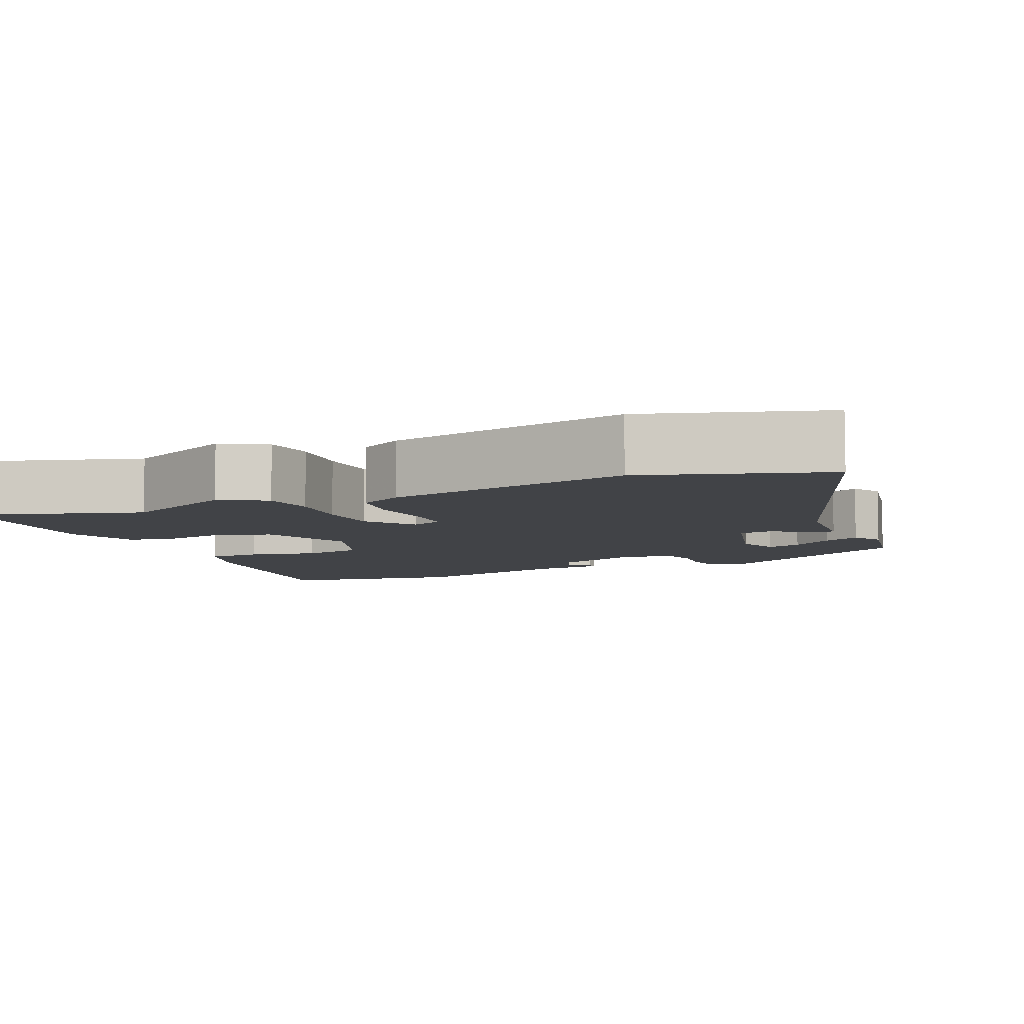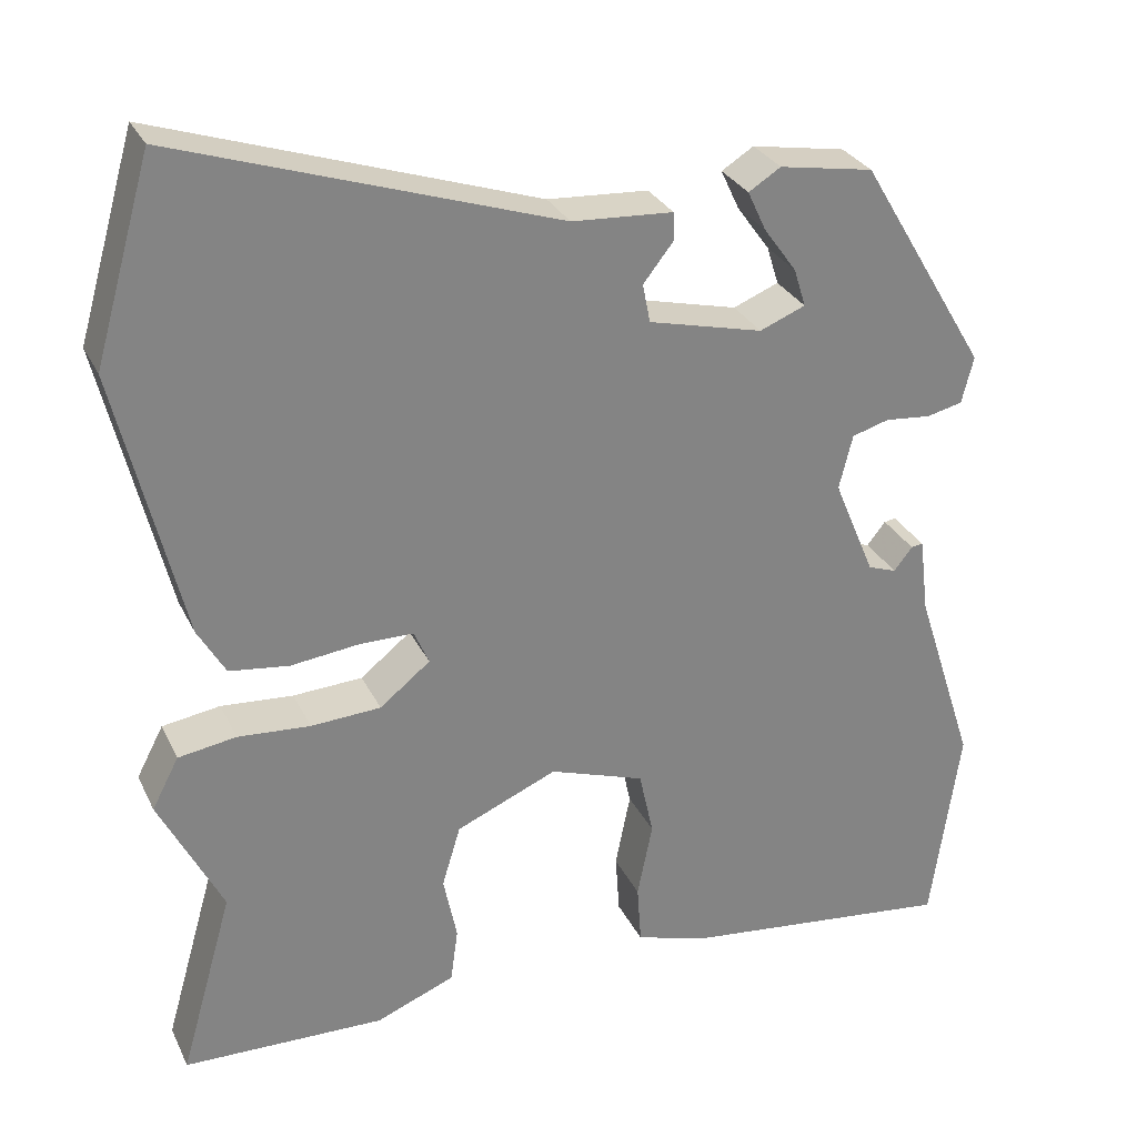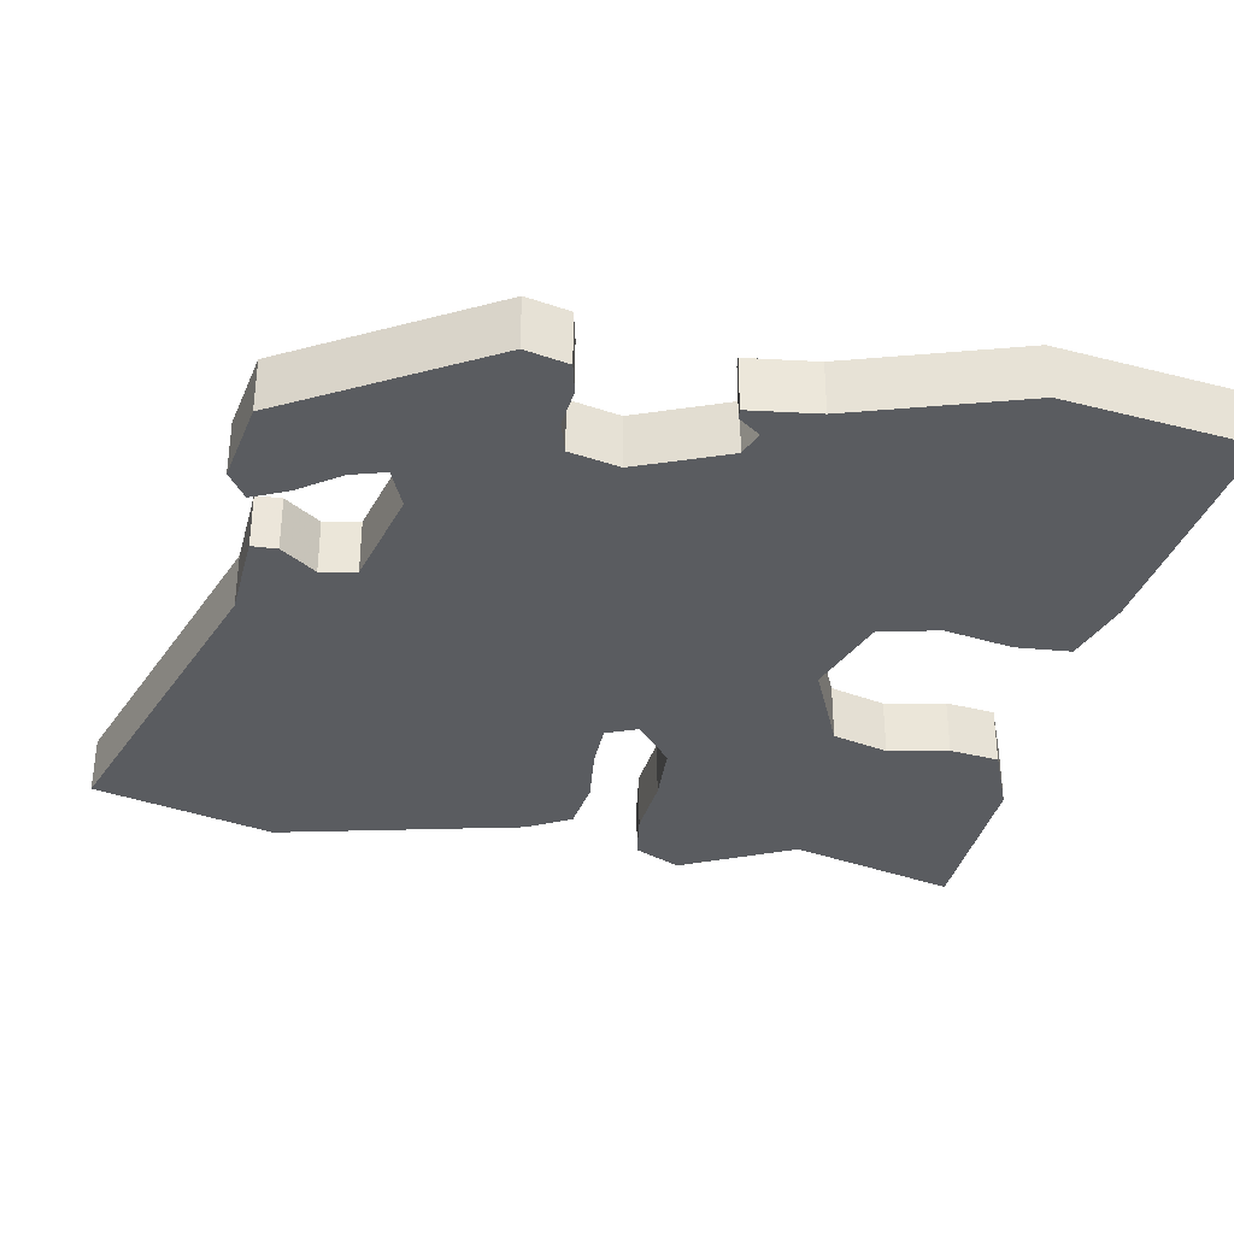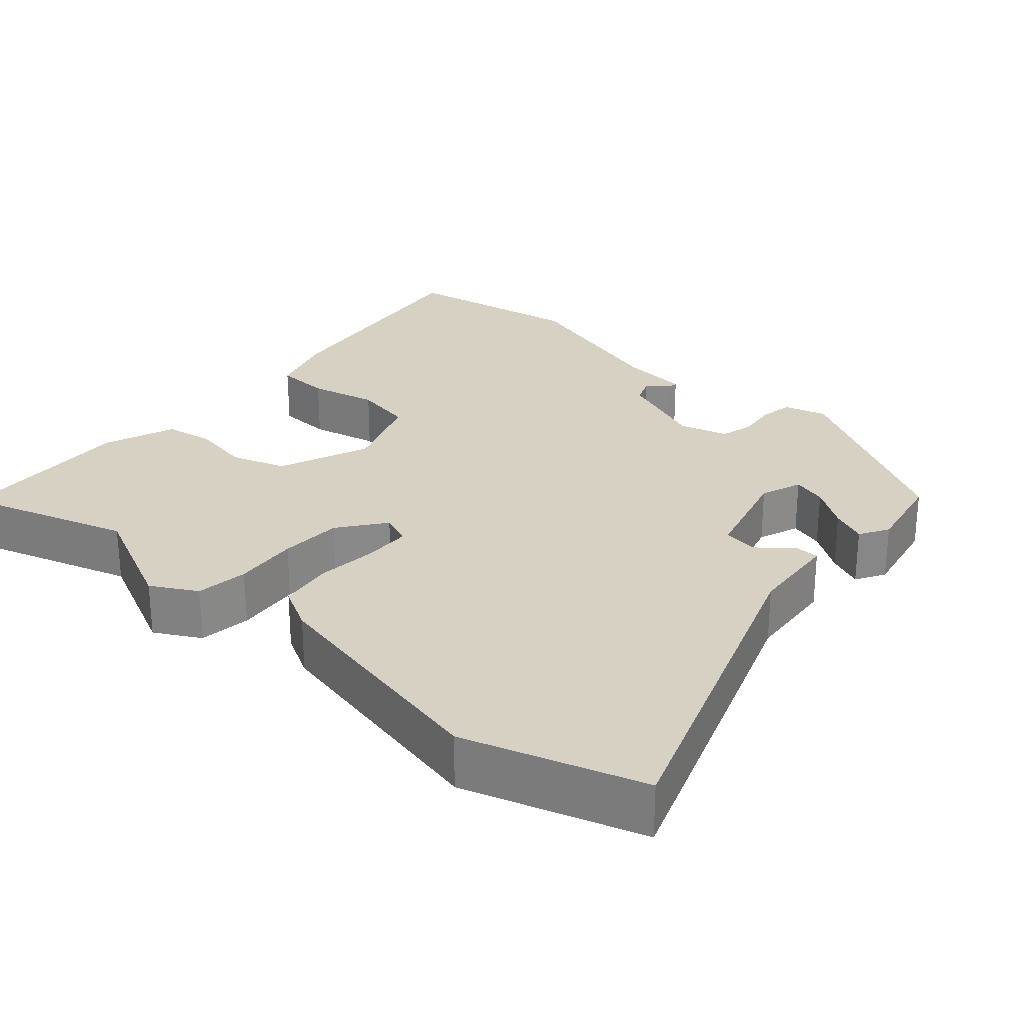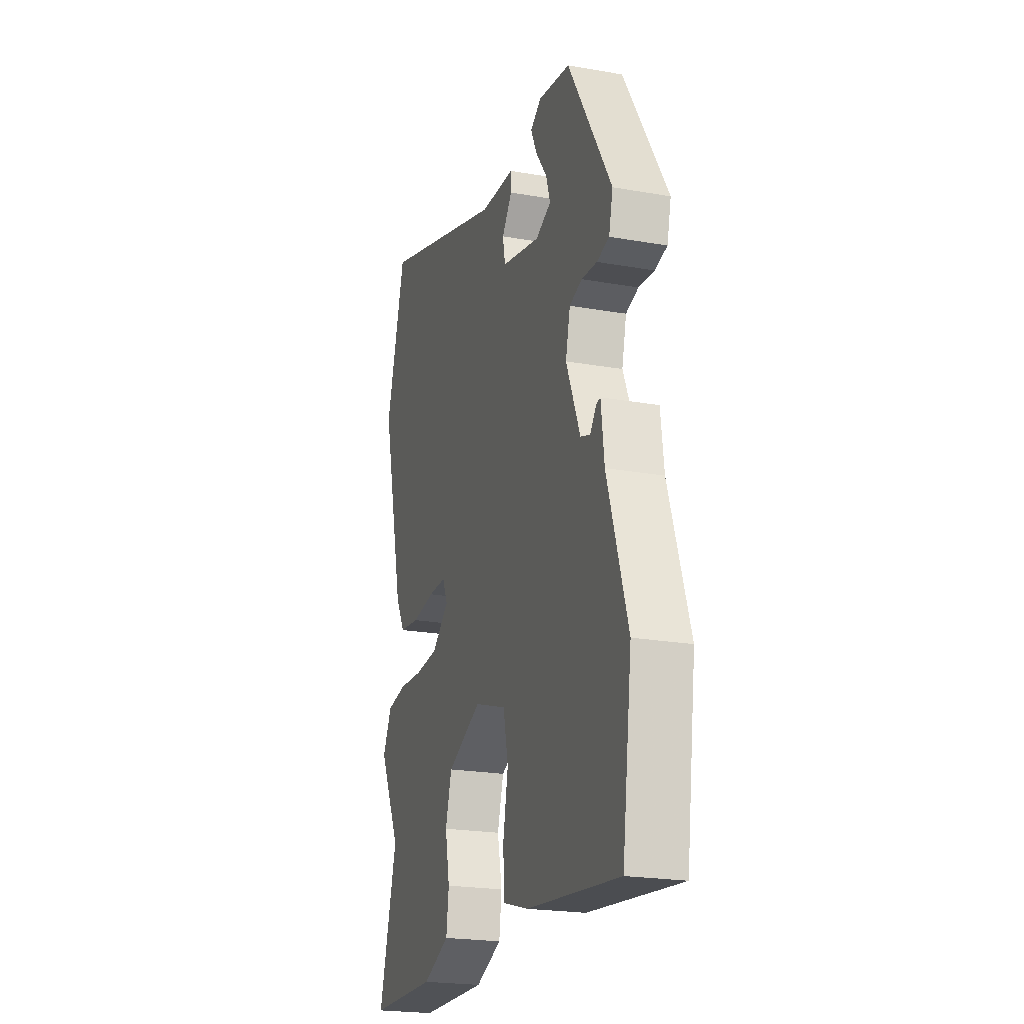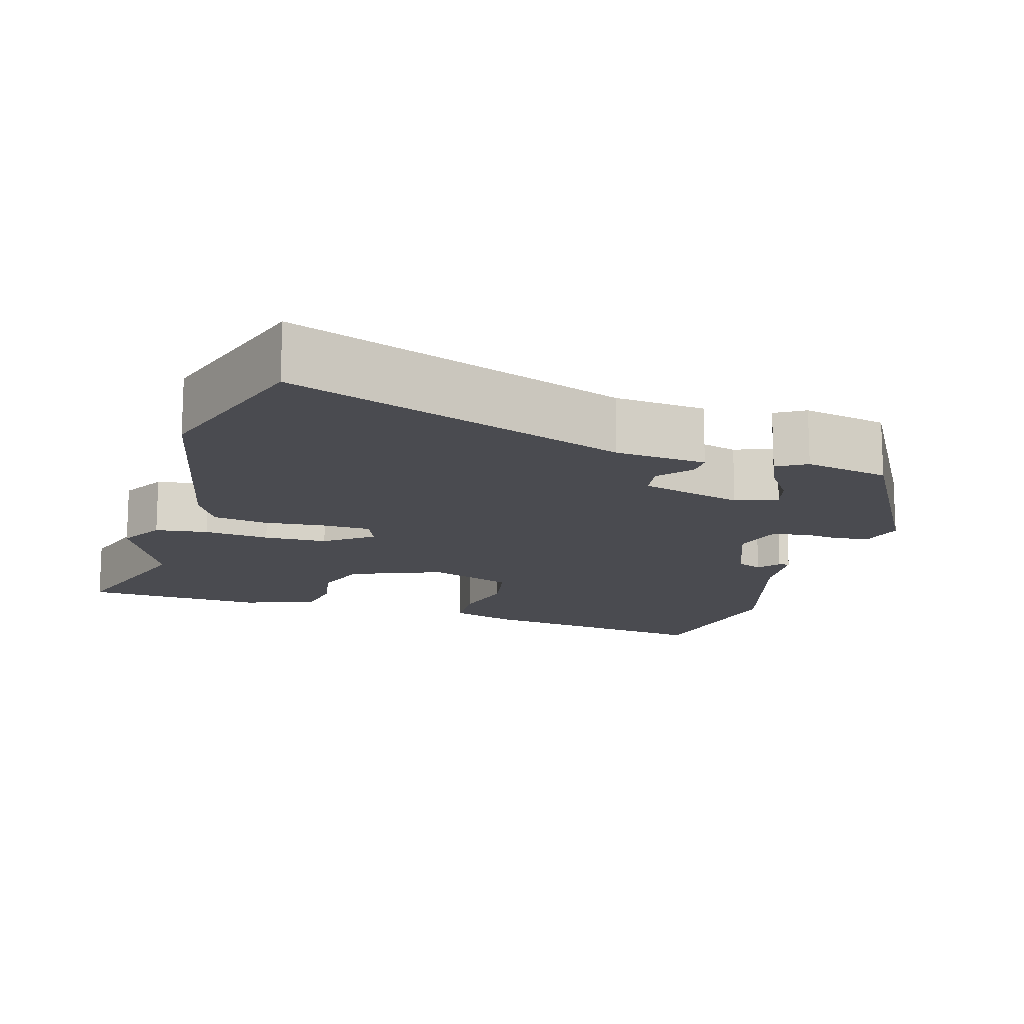
<metadata>
{"format":"obj","ext":"obj","renderer":"f3d","projection":"perspective","resolution":1024,"background":"white","views":[{"elev":-7.0,"azim":-67.7,"up":"+Y"},{"elev":29.1,"azim":-21.9,"up":"+Z"},{"elev":-34.2,"azim":78.8,"up":"+Y"},{"elev":27.1,"azim":-50.2,"up":"+Y"},{"elev":-22.1,"azim":72.9,"up":"+Z"},{"elev":-14.5,"azim":-18.2,"up":"+Y"}]}
</metadata>
<code>
v 0.525 0.07 -0.322
v 0.491 0.07 -0.564
v 0.168 0.07 -0.528
v 0.079 0.07 -0.502
v 0.074 0.07 -0.43
v 0.092 0.07 -0.34
v 0.075 0.07 -0.262
v -0.038 0.07 -0.224
v -0.158 0.07 -0.276
v -0.18 0.07 -0.349
v -0.164 0.07 -0.427
v -0.173 0.07 -0.492
v -0.267 0.07 -0.53
v -0.507 0.07 -0.525
v -0.444 0.07 -0.304
v -0.519 0.07 -0.156
v -0.487 0.07 -0.095
v -0.418 0.07 -0.084
v -0.332 0.07 -0.09
v -0.249 0.07 -0.085
v -0.189 0.07 -0.037
v -0.207 0.07 0.004
v -0.27 0.07 0.004
v -0.352 0.07 -0.006
v -0.423 0.07 0.003
v -0.456 0.07 0.06
v -0.534 0.07 0.382
v -0.466 0.07 0.619
v -0.016 0.07 0.471
v 0.104 0.07 0.464
v 0.105 0.07 0.431
v 0.069 0.07 0.385
v 0.078 0.07 0.339
v 0.214 0.07 0.306
v 0.268 0.07 0.328
v 0.254 0.07 0.373
v 0.215 0.07 0.427
v 0.193 0.07 0.474
v 0.231 0.07 0.498
v 0.343 0.07 0.479
v 0.495 0.07 0.225
v 0.481 0.07 0.169
v 0.438 0.07 0.159
v 0.384 0.07 0.164
v 0.34 0.07 0.151
v 0.324 0.07 0.086
v 0.373 0.07 -0.031
v 0.407 0.07 -0.043
v 0.429 0.07 -0.015
v 0.443 0.07 -0.013
v 0.454 0.07 -0.103
v 0.525 0 -0.322
v 0.491 0 -0.564
v 0.168 0 -0.528
v 0.079 0 -0.502
v 0.074 0 -0.43
v 0.092 0 -0.34
v 0.075 0 -0.262
v -0.038 0 -0.224
v -0.158 0 -0.276
v -0.18 0 -0.349
v -0.164 0 -0.427
v -0.173 0 -0.492
v -0.267 0 -0.53
v -0.507 0 -0.525
v -0.444 0 -0.304
v -0.519 0 -0.156
v -0.487 0 -0.095
v -0.418 0 -0.084
v -0.332 0 -0.09
v -0.249 0 -0.085
v -0.189 0 -0.037
v -0.207 0 0.004
v -0.27 0 0.004
v -0.352 0 -0.006
v -0.423 0 0.003
v -0.456 0 0.06
v -0.534 0 0.382
v -0.466 0 0.619
v -0.016 0 0.471
v 0.104 0 0.464
v 0.105 0 0.431
v 0.069 0 0.385
v 0.078 0 0.339
v 0.214 0 0.306
v 0.268 0 0.328
v 0.254 0 0.373
v 0.215 0 0.427
v 0.193 0 0.474
v 0.231 0 0.498
v 0.343 0 0.479
v 0.495 0 0.225
v 0.481 0 0.169
v 0.438 0 0.159
v 0.384 0 0.164
v 0.34 0 0.151
v 0.324 0 0.086
v 0.373 0 -0.031
v 0.407 0 -0.043
v 0.429 0 -0.015
v 0.443 0 -0.013
v 0.454 0 -0.103
f 48 49 50 51
f 47 48 51 1
f 41 42 43 44
f 41 44 45
f 40 41 45
f 39 40 45 46
f 36 37 38 39
f 35 36 39
f 29 30 31 32
f 29 32 33
f 28 29 33
f 27 28 33
f 26 27 33 34
f 23 24 25 26
f 22 23 26 34
f 16 17 18 19
f 15 16 19 20
f 14 15 20 21
f 10 11 12 13
f 9 10 13 14
f 3 4 5 6
f 3 6 7
f 47 1 2 3
f 46 47 3 7
f 35 39 46
f 21 22 34 35
f 9 14 21 35
f 8 9 35 46
f 7 8 46
f 102 101 100 99
f 52 102 99 98
f 95 94 93 92
f 96 95 92
f 96 92 91
f 97 96 91 90
f 90 89 88 87
f 90 87 86
f 83 82 81 80
f 84 83 80
f 84 80 79
f 84 79 78
f 85 84 78 77
f 77 76 75 74
f 85 77 74 73
f 70 69 68 67
f 71 70 67 66
f 72 71 66 65
f 64 63 62 61
f 65 64 61 60
f 57 56 55 54
f 58 57 54
f 54 53 52 98
f 58 54 98 97
f 97 90 86
f 86 85 73 72
f 86 72 65 60
f 97 86 60 59
f 97 59 58
f 1 52 53 2
f 2 53 54 3
f 3 54 55 4
f 4 55 56 5
f 5 56 57 6
f 6 57 58 7
f 7 58 59 8
f 8 59 60 9
f 9 60 61 10
f 10 61 62 11
f 11 62 63 12
f 12 63 64 13
f 13 64 65 14
f 14 65 66 15
f 15 66 67 16
f 16 67 68 17
f 17 68 69 18
f 18 69 70 19
f 19 70 71 20
f 20 71 72 21
f 21 72 73 22
f 22 73 74 23
f 23 74 75 24
f 24 75 76 25
f 25 76 77 26
f 26 77 78 27
f 27 78 79 28
f 28 79 80 29
f 29 80 81 30
f 30 81 82 31
f 31 82 83 32
f 32 83 84 33
f 33 84 85 34
f 34 85 86 35
f 35 86 87 36
f 36 87 88 37
f 37 88 89 38
f 38 89 90 39
f 39 90 91 40
f 40 91 92 41
f 41 92 93 42
f 42 93 94 43
f 43 94 95 44
f 44 95 96 45
f 45 96 97 46
f 46 97 98 47
f 47 98 99 48
f 48 99 100 49
f 49 100 101 50
f 50 101 102 51
f 51 102 52 1

</code>
